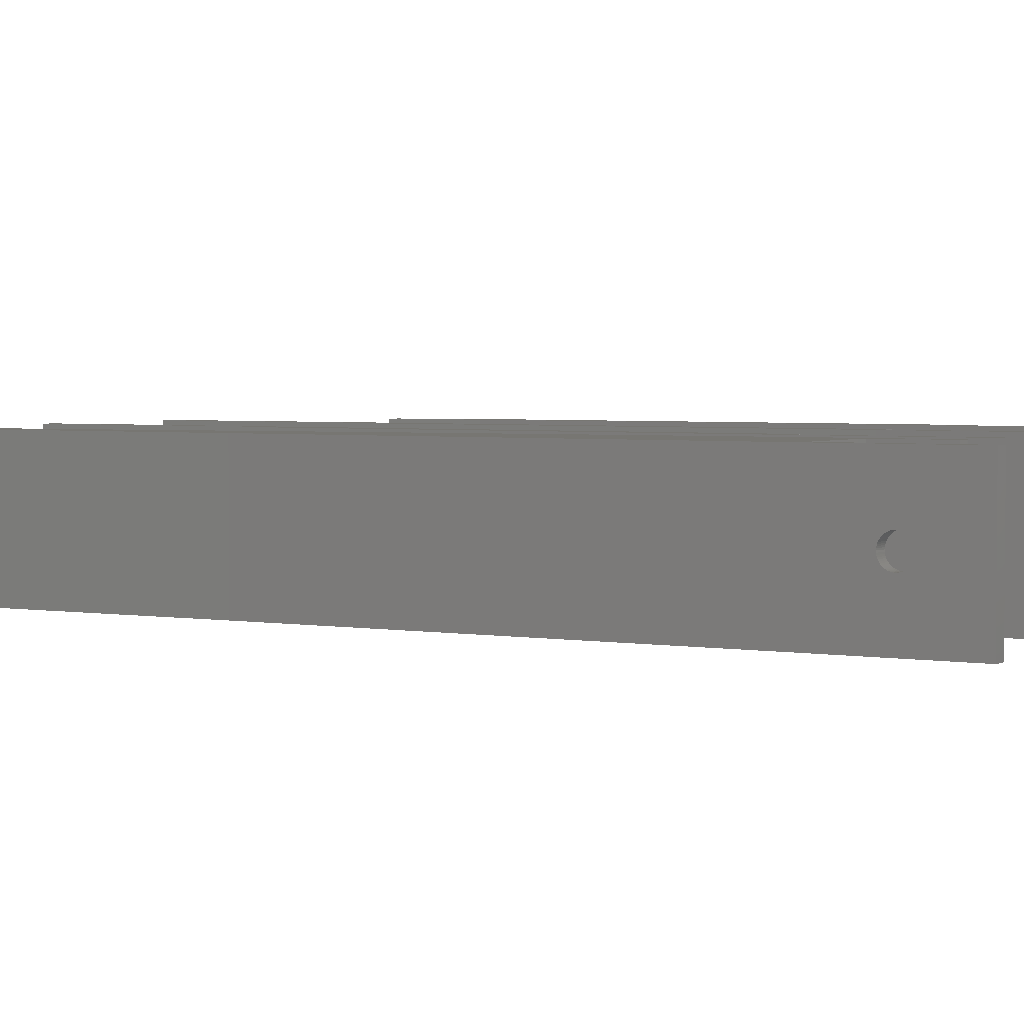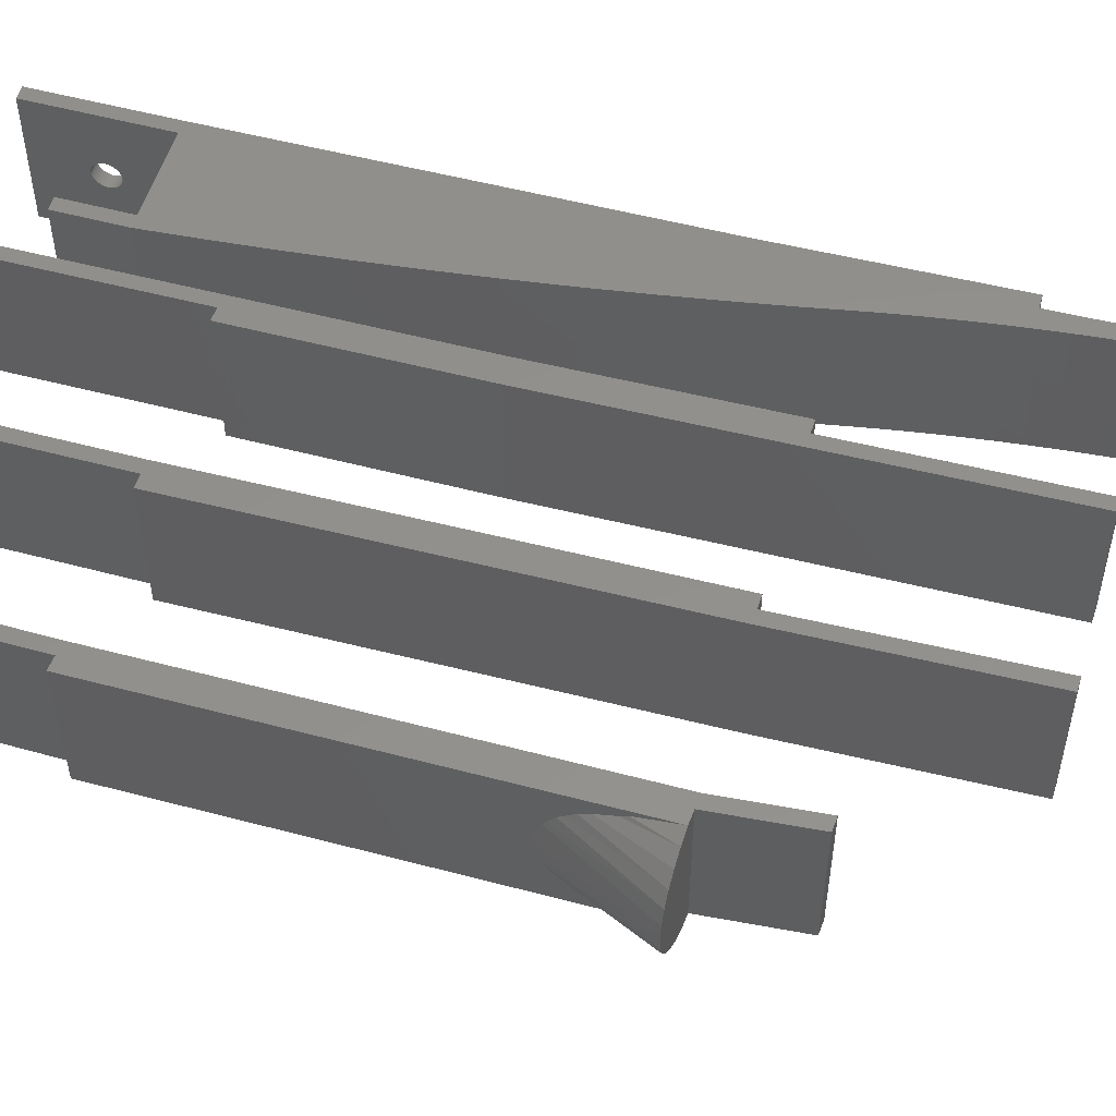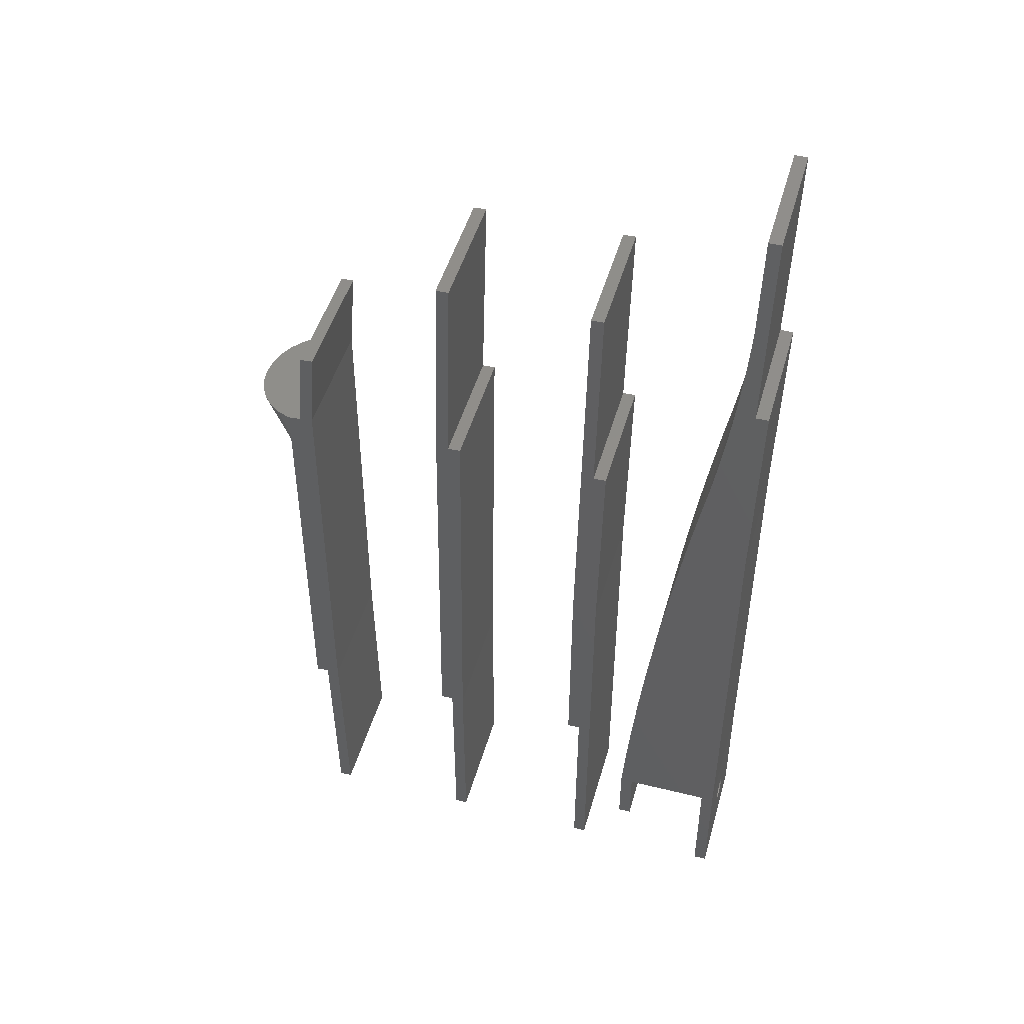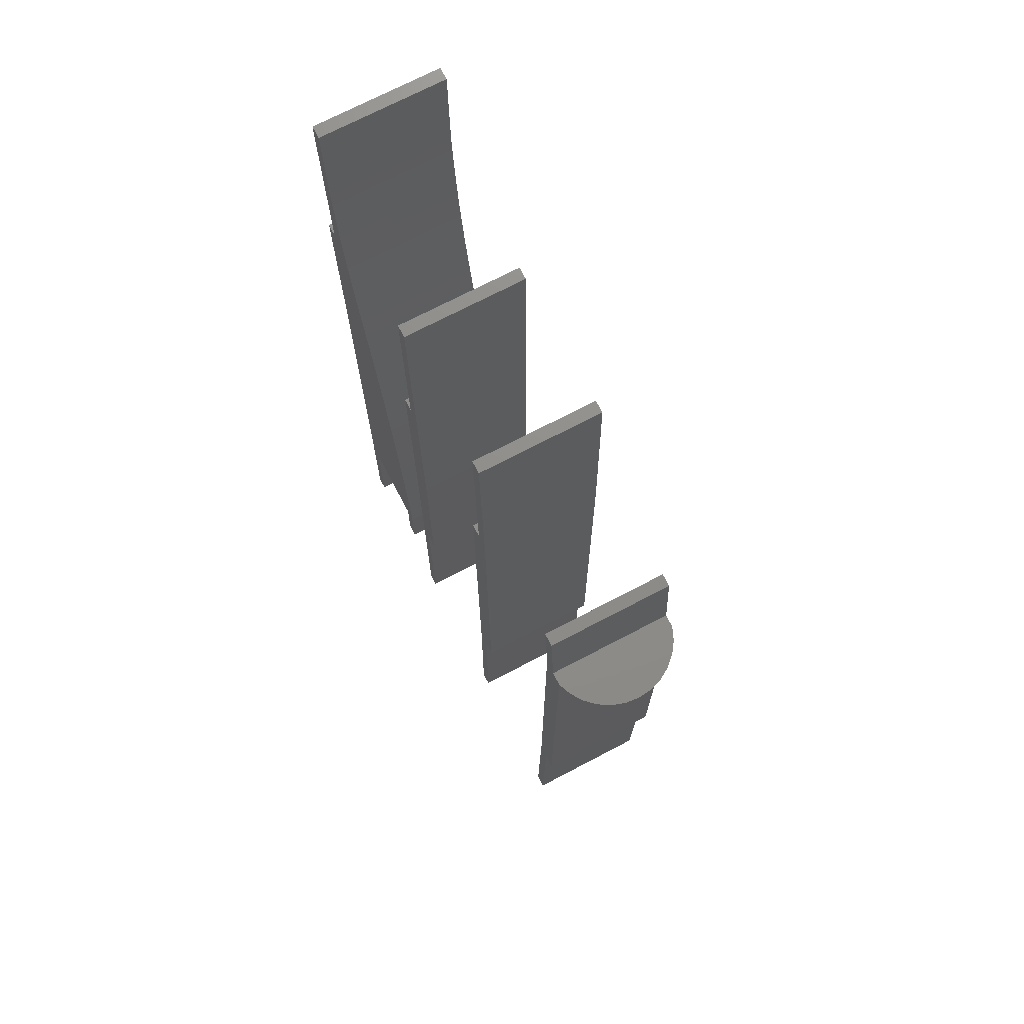
<metadata>
{"format":"stl","ext":"stl","renderer":"f3d","projection":"perspective","resolution":1024,"background":"white","views":[{"elev":3.0,"azim":-58.9,"up":"+Z"},{"elev":53.3,"azim":106.0,"up":"+Z"},{"elev":47.9,"azim":-164.3,"up":"+Y"},{"elev":72.1,"azim":62.4,"up":"+Y"}]}
</metadata>
<code>
# stl→obj: 292 verts, 572 faces
v 17.86 50.06 -1.692e-14
v 17.43 75.08 -1.692e-14
v 18.93 75 -1.692e-14
v 19.99 99.97 -1.692e-14
v 18.5 100 -1.692e-14
v 20.43 74.93 -1.692e-14
v 17.93 25.02 -1.692e-14
v 18 9.606e-15 -1.692e-14
v 20.86 49.92 -1.692e-14
v 19.43 24.95 -1.692e-14
v 20.93 24.88 -1.692e-14
v 19.5 -0.07173 -1.692e-14
v 17.86 50.06 15
v 18.93 75 15
v 17.43 75.08 15
v 19.5 -0.07173 15
v 19.43 24.95 15
v 18 9.606e-15 15
v 19.99 99.97 15
v 18.5 100 15
v 20.43 74.93 15
v 17.93 25.02 15
v 20.86 49.92 15
v 20.93 24.88 15
v 1.84 115.1 0
v 0.8203 90.07 0
v 0.3396 115.1 0
v 1.537 15 0
v 2.08 102.6 0
v 2.223 100.2 0
v 2.392 97.89 0
v 2.586 95.54 0
v 2.805 93.2 0
v 3.05 90.86 0
v 11.54 14.97 0
v 3.142 90.06 0
v 3.32 88.52 0
v 3.616 86.19 0
v 3.937 83.85 0
v 4.283 81.53 0
v 4.655 79.2 0
v 5.052 76.88 0
v 5.474 74.57 0
v 6.057 71.46 0
v 7.147 65.22 0
v 8.159 58.98 0
v 9.092 52.72 0
v 9.947 46.45 0
v 10.72 40.17 0
v 11.42 33.88 0
v 12.04 27.58 0
v 11.52 7.471 0
v 13.02 7.467 0
v 12.58 21.28 0
v 13.04 14.97 0
v -0.1994 65.06 0
v -0.6797 90.07 0
v 0.03749 15 0
v 1.41e-15 -1.128e-14 0
v 1.5 -0.003749 0
v 1.5 -0.003749 15
v 0.03749 15 15
v 1.41e-15 -1.128e-14 15
v 0.8203 90.07 15
v 13.02 7.467 15
v 11.54 14.97 15
v 11.52 7.471 15
v 12.04 27.58 15
v 12.58 21.28 15
v 13.04 14.97 15
v 1.84 115.1 15
v 0.3396 115.1 15
v 1.537 15 15
v 2.08 102.6 15
v 2.223 100.2 15
v 2.392 97.89 15
v 2.586 95.54 15
v 2.805 93.2 15
v 3.05 90.86 15
v 3.142 90.06 15
v 3.32 88.52 15
v 3.616 86.19 15
v 3.937 83.85 15
v 4.283 81.53 15
v 4.655 79.2 15
v 5.052 76.88 15
v 5.474 74.57 15
v 6.057 71.46 15
v 7.147 65.22 15
v 8.159 58.98 15
v 9.092 52.72 15
v 9.947 46.45 15
v 10.72 40.17 15
v 11.42 33.88 15
v -0.1994 65.06 15
v -0.6797 90.07 15
v 1.516 6.283 6.618
v 1.516 6.382 6.496
v 1.516 6.493 6.385
v 1.517 6.615 6.286
v 1.515 6.197 6.75
v 1.515 6.126 6.89
v 1.515 6.07 7.036
v 1.515 6.029 7.188
v 1.515 6.004 7.343
v 1.515 5.996 7.5
v 1.517 6.746 6.201
v 1.517 6.886 6.13
v 1.518 7.033 6.073
v 1.518 7.184 6.033
v 1.518 7.339 6.008
v 1.519 7.496 6
v 1.519 7.653 6.008
v 1.52 7.808 6.033
v 1.52 7.96 6.073
v 1.52 8.106 6.13
v 1.521 8.246 6.201
v 1.521 8.378 6.286
v 1.521 8.5 6.385
v 1.522 8.611 6.496
v 1.522 8.71 6.618
v 1.522 8.795 6.75
v 1.522 8.867 6.89
v 1.522 8.923 7.036
v 1.522 8.963 7.188
v 1.522 8.988 7.343
v 1.522 8.996 7.5
v 1.517 6.615 8.714
v 1.516 6.493 8.615
v 1.516 6.382 8.504
v 1.516 6.283 8.382
v 1.515 6.197 8.25
v 1.515 6.126 8.11
v 1.515 6.07 7.964
v 1.515 6.029 7.812
v 1.515 6.004 7.657
v 1.517 6.746 8.799
v 1.517 6.886 8.87
v 1.518 7.033 8.927
v 1.518 7.184 8.967
v 1.518 7.339 8.992
v 1.519 7.496 9
v 1.519 7.653 8.992
v 1.52 7.808 8.967
v 1.52 7.96 8.927
v 1.52 8.106 8.87
v 1.521 8.246 8.799
v 1.521 8.378 8.714
v 1.521 8.5 8.615
v 1.522 8.611 8.504
v 1.522 8.71 8.382
v 1.522 8.795 8.25
v 1.522 8.867 8.11
v 1.522 8.923 7.964
v 1.522 8.963 7.812
v 1.522 8.988 7.657
v 0.01571 6.286 8.382
v 0.01596 6.385 8.504
v 0.01624 6.496 8.615
v 0.01654 6.618 8.714
v 0.0155 6.201 8.25
v 0.01532 6.13 8.11
v 0.01518 6.073 7.964
v 0.01508 6.033 7.812
v 0.01502 6.008 7.657
v 0.015 6 7.5
v 0.01687 6.75 8.799
v 0.01722 6.89 8.87
v 0.01759 7.036 8.927
v 0.01797 7.188 8.967
v 0.01835 7.343 8.992
v 0.01875 7.5 9
v 0.01914 7.657 8.992
v 0.01952 7.812 8.967
v 0.0199 7.964 8.927
v 0.02027 8.11 8.87
v 0.02062 8.25 8.799
v 0.02095 8.382 8.714
v 0.02125 8.504 8.615
v 0.02153 8.615 8.504
v 0.02178 8.713 8.382
v 0.02199 8.799 8.25
v 0.02217 8.87 8.11
v 0.02231 8.927 7.964
v 0.02241 8.967 7.812
v 0.02247 8.992 7.657
v 0.02249 9 7.5
v 0.01654 6.618 6.286
v 0.01624 6.496 6.385
v 0.01596 6.385 6.496
v 0.01571 6.286 6.618
v 0.0155 6.201 6.75
v 0.01532 6.13 6.89
v 0.01518 6.073 7.036
v 0.01508 6.033 7.188
v 0.01502 6.008 7.343
v 0.01687 6.75 6.201
v 0.01722 6.89 6.13
v 0.01759 7.036 6.073
v 0.01797 7.188 6.033
v 0.01835 7.343 6.008
v 0.01875 7.5 6
v 0.01914 7.657 6.008
v 0.01952 7.812 6.033
v 0.0199 7.964 6.073
v 0.02027 8.11 6.13
v 0.02062 8.25 6.201
v 0.02095 8.382 6.286
v 0.02125 8.504 6.385
v 0.02153 8.615 6.496
v 0.02178 8.713 6.618
v 0.02199 8.799 6.75
v 0.02217 8.87 6.89
v 0.02231 8.927 7.036
v 0.02241 8.967 7.188
v 0.02247 8.992 7.343
v 37.76 100 0
v 36.93 75.07 0
v 36.26 100.1 0
v 39.05 24.97 0
v 37.55 25.01 0
v 38.43 75.03 0
v 36.05 25.04 0
v 35.43 75.1 0
v 36 7.05e-16 0
v 37.5 -0.0356 0
v 37.76 100 15
v 36.26 100.1 15
v 36.93 75.07 15
v 36.05 25.04 15
v 35.43 75.1 15
v 38.43 75.03 15
v 36 7.05e-16 15
v 37.55 25.01 15
v 37.5 -0.0356 15
v 39.05 24.97 15
v 55.82 24.93 -5.64e-15
v 55.5 -0.1167 15
v 55.5 -0.1167 -5.64e-15
v 55.82 24.93 15
v 54.89 85.08 -5.64e-15
v 54.23 75.1 -5.64e-15
v 53.4 85.2 -5.64e-15
v 55.73 74.99 -5.64e-15
v 54.25 64.37 -5.64e-15
v 54.3 37.35 -5.64e-15
v 57.23 74.87 -5.64e-15
v 57.31 24.81 -5.64e-15
v 54.32 25.04 -5.64e-15
v 54 1.287e-14 -5.64e-15
v 57.31 24.81 15
v 54 1.287e-14 15
v 54.32 25.04 15
v 54.3 37.35 15
v 54.25 64.37 15
v 54.23 75.1 15
v 54.89 85.08 15
v 53.4 85.2 15
v 55.73 74.99 15
v 57.23 74.87 15
v 58.76 74.75 0.6433
v 60.12 74.65 1.598
v 61.25 74.56 2.822
v 62.1 74.49 4.258
v 62.63 74.45 5.841
v 62.8 74.44 7.5
v 62.63 74.45 9.159
v 62.1 74.49 10.74
v 61.25 74.56 12.18
v 60.12 74.65 13.4
v 58.76 74.75 14.36
v 57.23 70.45 0.6433
v 57.24 67.55 1.598
v 57.24 66.46 2.063
v 57.24 64.86 3.276
v 57.24 64.06 4.258
v 57.24 63.74 4.702
v 57.24 63.22 5.841
v 57.25 63.12 6.28
v 57.25 62.94 7.5
v 57.24 65.48 2.822
v 57.23 69.67 1.01
v 57.23 70.45 14.36
v 57.24 67.55 13.4
v 57.24 66.46 12.94
v 57.24 64.86 11.72
v 57.24 64.06 10.74
v 57.24 63.74 10.3
v 57.24 63.22 9.159
v 57.25 63.12 8.72
v 57.24 65.48 12.18
v 57.23 69.67 13.99
f 1 2 3
f 4 3 5
f 3 4 6
f 3 6 1
f 1 6 7
f 7 6 8
f 8 6 9
f 8 9 10
f 10 9 11
f 12 8 10
f 13 14 15
f 16 17 18
f 14 19 20
f 19 14 21
f 21 14 13
f 21 13 22
f 21 22 18
f 21 18 23
f 23 18 17
f 23 17 24
f 15 3 2
f 3 15 14
f 20 3 14
f 3 20 5
f 20 4 5
f 4 20 19
f 4 21 6
f 21 4 19
f 6 23 9
f 23 6 21
f 9 24 11
f 24 9 23
f 24 10 11
f 10 24 17
f 10 16 12
f 16 10 17
f 16 8 12
f 8 16 18
f 22 8 18
f 8 22 7
f 13 7 22
f 7 13 1
f 15 1 13
f 1 15 2
f 25 26 27
f 26 25 28
f 28 25 29
f 28 29 30
f 28 30 31
f 28 31 32
f 28 32 33
f 28 33 34
f 28 34 35
f 35 34 36
f 35 36 37
f 35 37 38
f 35 38 39
f 35 39 40
f 35 40 41
f 35 41 42
f 35 42 43
f 35 43 44
f 35 44 45
f 35 45 46
f 35 46 47
f 35 47 48
f 35 48 49
f 35 49 50
f 35 50 51
f 35 51 52
f 52 51 53
f 53 51 54
f 53 54 55
f 26 56 57
f 56 26 58
f 58 26 59
f 59 26 60
f 60 26 28
f 61 62 63
f 62 61 64
f 65 66 67
f 66 65 68
f 68 65 69
f 69 65 70
f 64 71 72
f 71 64 73
f 73 64 61
f 71 73 74
f 74 73 75
f 75 73 76
f 76 73 77
f 77 73 78
f 78 73 79
f 79 73 66
f 79 66 80
f 80 66 81
f 81 66 82
f 82 66 83
f 83 66 84
f 84 66 85
f 85 66 86
f 86 66 87
f 87 66 88
f 88 66 89
f 89 66 90
f 90 66 91
f 91 66 92
f 92 66 93
f 93 66 94
f 94 66 68
f 95 64 96
f 64 95 62
f 95 58 62
f 58 95 56
f 96 56 95
f 56 96 57
f 96 26 57
f 26 96 64
f 72 26 64
f 26 72 27
f 72 25 27
f 25 72 71
f 61 59 60
f 59 61 63
f 60 97 61
f 97 60 98
f 98 60 99
f 99 60 100
f 100 60 28
f 61 97 101
f 61 101 102
f 61 102 103
f 61 103 104
f 61 104 105
f 61 105 106
f 100 28 107
f 107 28 108
f 108 28 109
f 109 28 110
f 110 28 111
f 111 28 112
f 112 28 113
f 113 28 114
f 114 28 115
f 115 28 116
f 116 28 117
f 117 28 118
f 118 28 119
f 119 28 120
f 120 28 121
f 121 28 122
f 122 28 123
f 123 28 124
f 124 28 125
f 125 28 126
f 126 28 127
f 61 128 73
f 128 61 129
f 129 61 130
f 130 61 131
f 131 61 132
f 132 61 133
f 133 61 134
f 134 61 135
f 135 61 136
f 136 61 106
f 73 128 137
f 73 137 138
f 73 138 139
f 73 139 140
f 73 140 141
f 73 141 142
f 73 142 143
f 73 143 144
f 73 144 145
f 73 145 146
f 73 146 147
f 73 147 148
f 73 148 149
f 73 149 150
f 73 150 151
f 73 151 152
f 73 152 153
f 73 153 154
f 73 154 155
f 73 155 156
f 73 156 127
f 73 127 28
f 63 157 59
f 157 63 158
f 158 63 159
f 159 63 160
f 160 63 62
f 59 157 161
f 59 161 162
f 59 162 163
f 59 163 164
f 59 164 165
f 59 165 166
f 160 62 167
f 167 62 168
f 168 62 169
f 169 62 170
f 170 62 171
f 171 62 172
f 172 62 173
f 173 62 174
f 174 62 175
f 175 62 176
f 176 62 177
f 177 62 178
f 178 62 179
f 179 62 180
f 180 62 181
f 181 62 182
f 182 62 183
f 183 62 184
f 184 62 185
f 185 62 186
f 186 62 187
f 59 188 58
f 188 59 189
f 189 59 190
f 190 59 191
f 191 59 192
f 192 59 193
f 193 59 194
f 194 59 195
f 195 59 196
f 196 59 166
f 58 188 197
f 58 197 198
f 58 198 199
f 58 199 200
f 58 200 201
f 58 201 202
f 58 202 203
f 58 203 204
f 58 204 205
f 58 205 206
f 58 206 207
f 58 207 208
f 58 208 209
f 58 209 210
f 58 210 211
f 58 211 212
f 58 212 213
f 58 213 214
f 58 214 215
f 58 215 216
f 58 216 187
f 58 187 62
f 165 106 166
f 106 165 136
f 166 105 196
f 105 166 106
f 196 104 195
f 104 196 105
f 195 103 194
f 103 195 104
f 194 102 193
f 102 194 103
f 193 101 192
f 101 193 102
f 192 97 191
f 97 192 101
f 191 98 190
f 98 191 97
f 190 99 189
f 99 190 98
f 99 188 189
f 188 99 100
f 100 197 188
f 197 100 107
f 107 198 197
f 198 107 108
f 108 199 198
f 199 108 109
f 109 200 199
f 200 109 110
f 110 201 200
f 201 110 111
f 111 202 201
f 202 111 112
f 112 203 202
f 203 112 113
f 113 204 203
f 204 113 114
f 114 205 204
f 205 114 115
f 115 206 205
f 206 115 116
f 116 207 206
f 207 116 117
f 117 208 207
f 208 117 118
f 118 209 208
f 209 118 119
f 120 209 119
f 209 120 210
f 121 210 120
f 210 121 211
f 122 211 121
f 211 122 212
f 123 212 122
f 212 123 213
f 124 213 123
f 213 124 214
f 125 214 124
f 214 125 215
f 126 215 125
f 215 126 216
f 127 216 126
f 216 127 187
f 156 187 127
f 187 156 186
f 155 186 156
f 186 155 185
f 154 185 155
f 185 154 184
f 153 184 154
f 184 153 183
f 152 183 153
f 183 152 182
f 151 182 152
f 182 151 181
f 150 181 151
f 181 150 180
f 149 180 150
f 180 149 179
f 149 178 179
f 178 149 148
f 148 177 178
f 177 148 147
f 147 176 177
f 176 147 146
f 146 175 176
f 175 146 145
f 145 174 175
f 174 145 144
f 144 173 174
f 173 144 143
f 143 172 173
f 172 143 142
f 142 171 172
f 171 142 141
f 141 170 171
f 170 141 140
f 140 169 170
f 169 140 139
f 139 168 169
f 168 139 138
f 138 167 168
f 167 138 137
f 137 160 167
f 160 137 128
f 128 159 160
f 159 128 129
f 159 130 158
f 130 159 129
f 158 131 157
f 131 158 130
f 157 132 161
f 132 157 131
f 161 133 162
f 133 161 132
f 162 134 163
f 134 162 133
f 163 135 164
f 135 163 134
f 164 136 165
f 136 164 135
f 30 76 31
f 76 30 75
f 31 77 32
f 77 31 76
f 32 78 33
f 78 32 77
f 33 79 34
f 79 33 78
f 34 80 36
f 80 34 79
f 36 81 37
f 81 36 80
f 37 82 38
f 82 37 81
f 38 83 39
f 83 38 82
f 39 84 40
f 84 39 83
f 40 85 41
f 85 40 84
f 41 86 42
f 86 41 85
f 44 89 45
f 89 44 88
f 45 90 46
f 90 45 89
f 46 91 47
f 91 46 90
f 47 92 48
f 92 47 91
f 48 93 49
f 93 48 92
f 49 94 50
f 94 49 93
f 50 68 51
f 68 50 94
f 51 69 54
f 69 51 68
f 54 70 55
f 70 54 69
f 25 74 29
f 74 25 71
f 29 75 30
f 75 29 74
f 43 88 44
f 88 43 87
f 42 87 43
f 87 42 86
f 66 28 35
f 28 66 73
f 65 52 53
f 52 65 67
f 66 52 67
f 52 66 35
f 55 65 53
f 65 55 70
f 217 218 219
f 220 221 222
f 218 223 224
f 223 218 217
f 223 217 222
f 223 222 225
f 225 222 221
f 225 221 226
f 227 228 229
f 230 229 231
f 229 230 227
f 227 230 232
f 232 230 233
f 232 233 234
f 234 233 235
f 236 232 234
f 222 236 220
f 236 222 232
f 236 221 220
f 221 236 234
f 221 235 226
f 235 221 234
f 235 225 226
f 225 235 233
f 230 225 233
f 225 230 223
f 231 223 230
f 223 231 224
f 231 218 224
f 218 231 229
f 228 218 229
f 218 228 219
f 228 217 219
f 217 228 227
f 217 232 222
f 232 217 227
f 237 238 239
f 238 237 240
f 241 242 243
f 242 241 244
f 242 244 245
f 245 244 246
f 246 244 247
f 246 247 248
f 246 248 237
f 246 237 249
f 237 250 249
f 250 237 239
f 251 237 248
f 237 251 240
f 238 250 239
f 250 238 252
f 253 250 252
f 250 253 249
f 254 249 253
f 249 254 246
f 246 254 255
f 246 255 245
f 245 255 256
f 245 256 242
f 252 240 253
f 240 252 238
f 256 257 258
f 257 256 259
f 259 256 255
f 259 255 254
f 259 254 260
f 260 254 253
f 260 253 240
f 260 240 251
f 258 241 243
f 241 258 257
f 241 259 244
f 259 241 257
f 258 242 256
f 242 258 243
f 259 247 244
f 247 259 261
f 261 259 262
f 262 259 263
f 263 259 264
f 264 259 265
f 265 259 266
f 266 259 267
f 267 259 268
f 268 259 269
f 269 259 270
f 270 259 271
f 271 259 260
f 248 272 251
f 272 248 247
f 251 272 273
f 251 273 274
f 251 274 275
f 251 275 276
f 251 276 277
f 251 277 278
f 251 278 279
f 251 279 280
f 275 274 281
f 273 272 282
f 251 283 260
f 283 251 284
f 284 251 285
f 285 251 286
f 286 251 287
f 287 251 288
f 288 251 289
f 289 251 290
f 290 251 280
f 285 286 291
f 283 284 292
f 269 284 285
f 284 269 270
f 278 266 279
f 266 278 265
f 266 290 280
f 271 260 283
f 267 288 289
f 265 278 277
f 281 264 275
f 264 281 263
f 261 282 272
f 266 289 290
f 289 266 267
f 268 291 286
f 291 268 269
f 276 265 277
f 265 276 264
f 267 287 288
f 287 267 268
f 261 272 247
f 273 263 274
f 263 273 262
f 261 273 282
f 273 261 262
f 284 271 292
f 271 284 270
f 266 280 279
f 264 276 275
f 263 281 274
f 269 285 291
f 271 283 292
f 268 286 287

</code>
